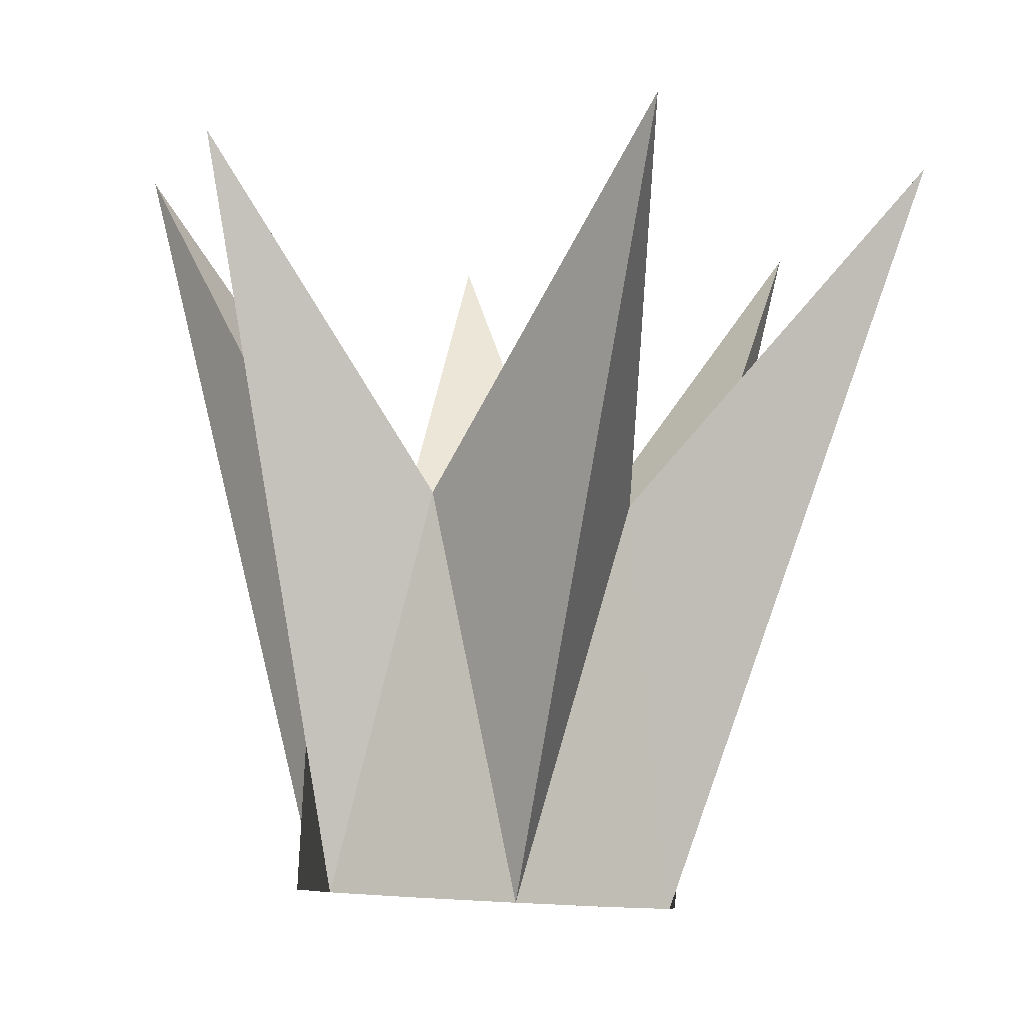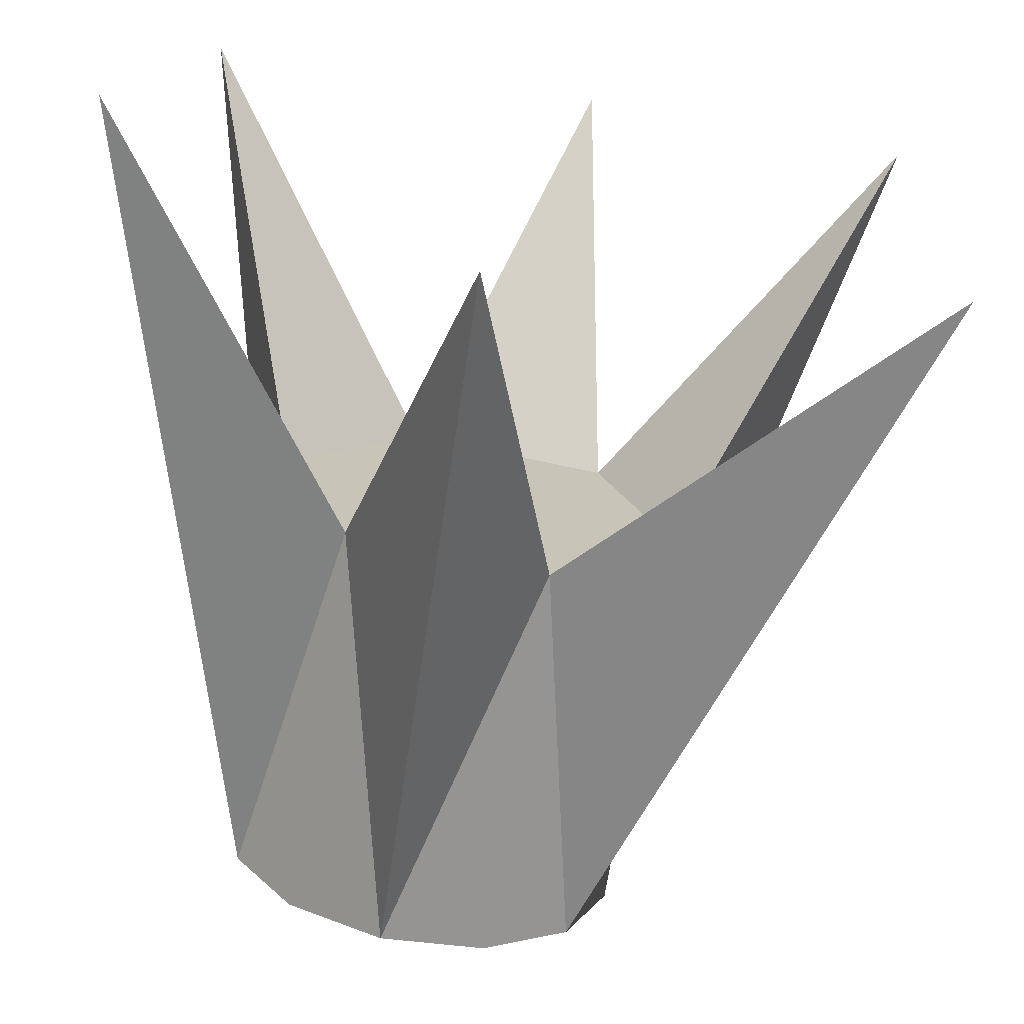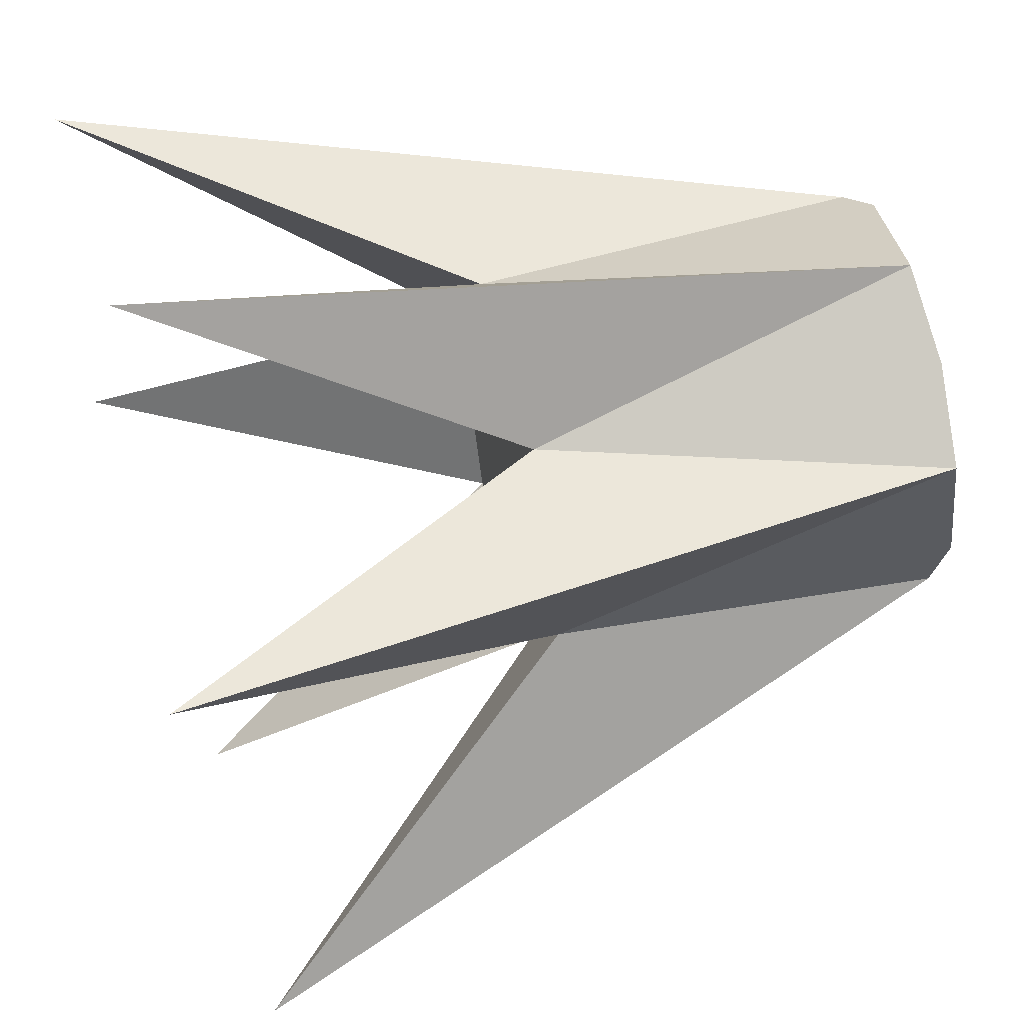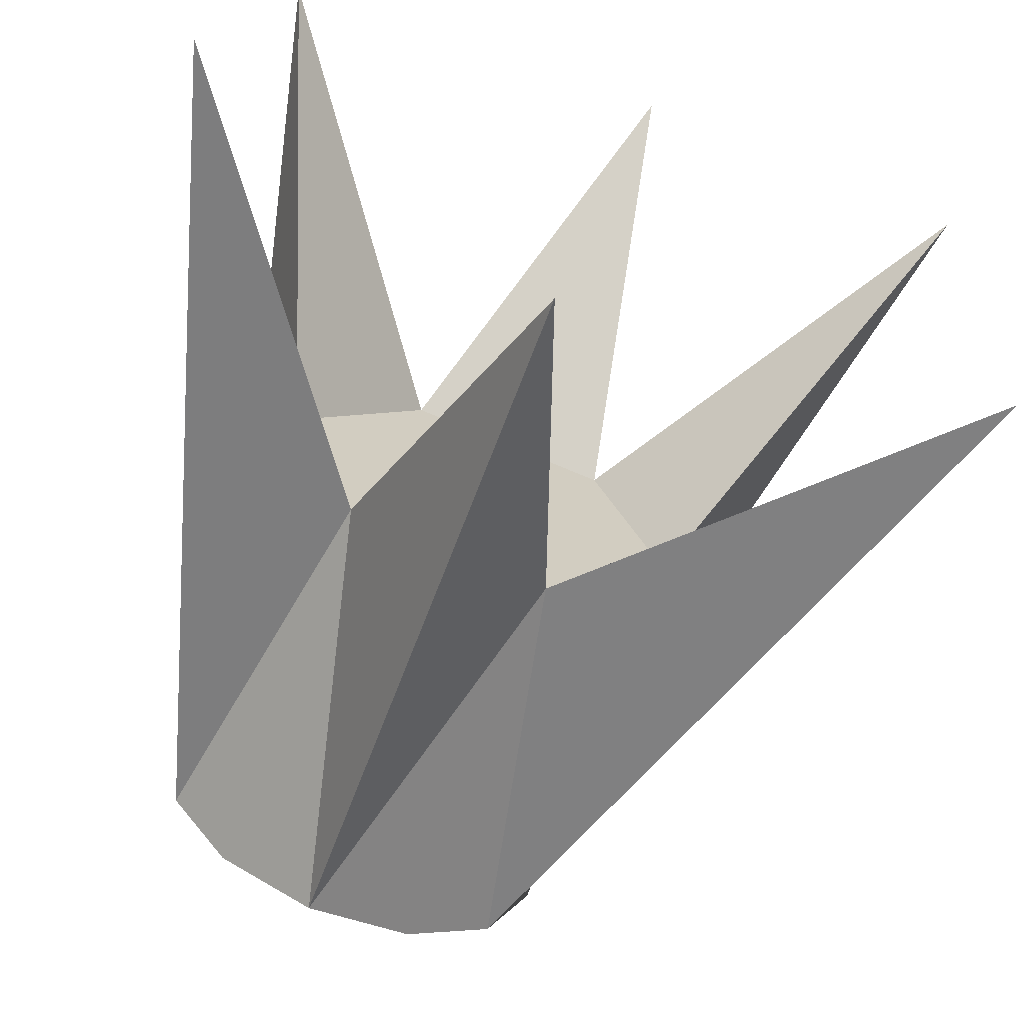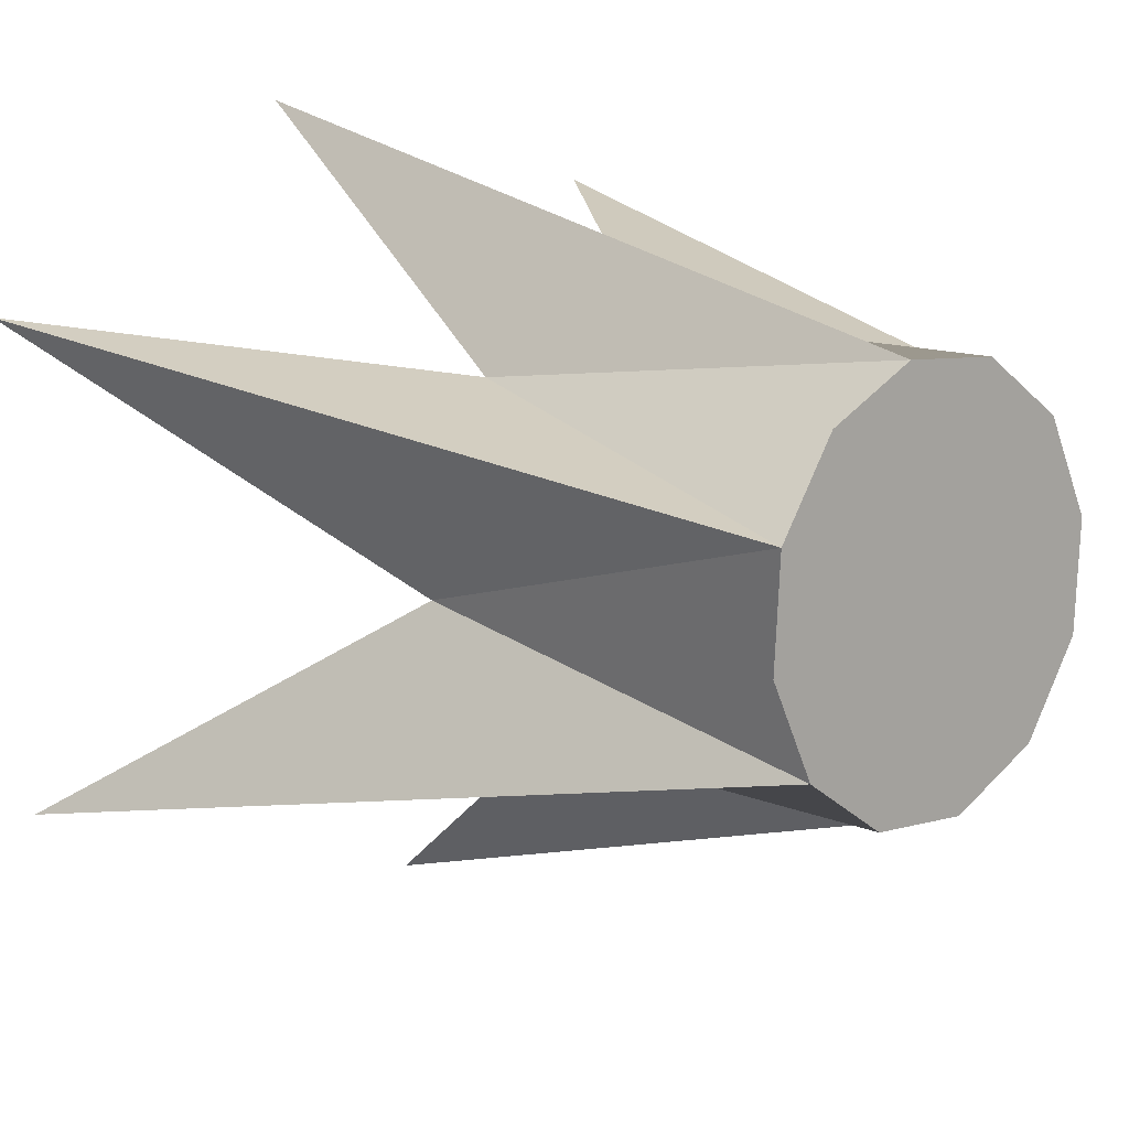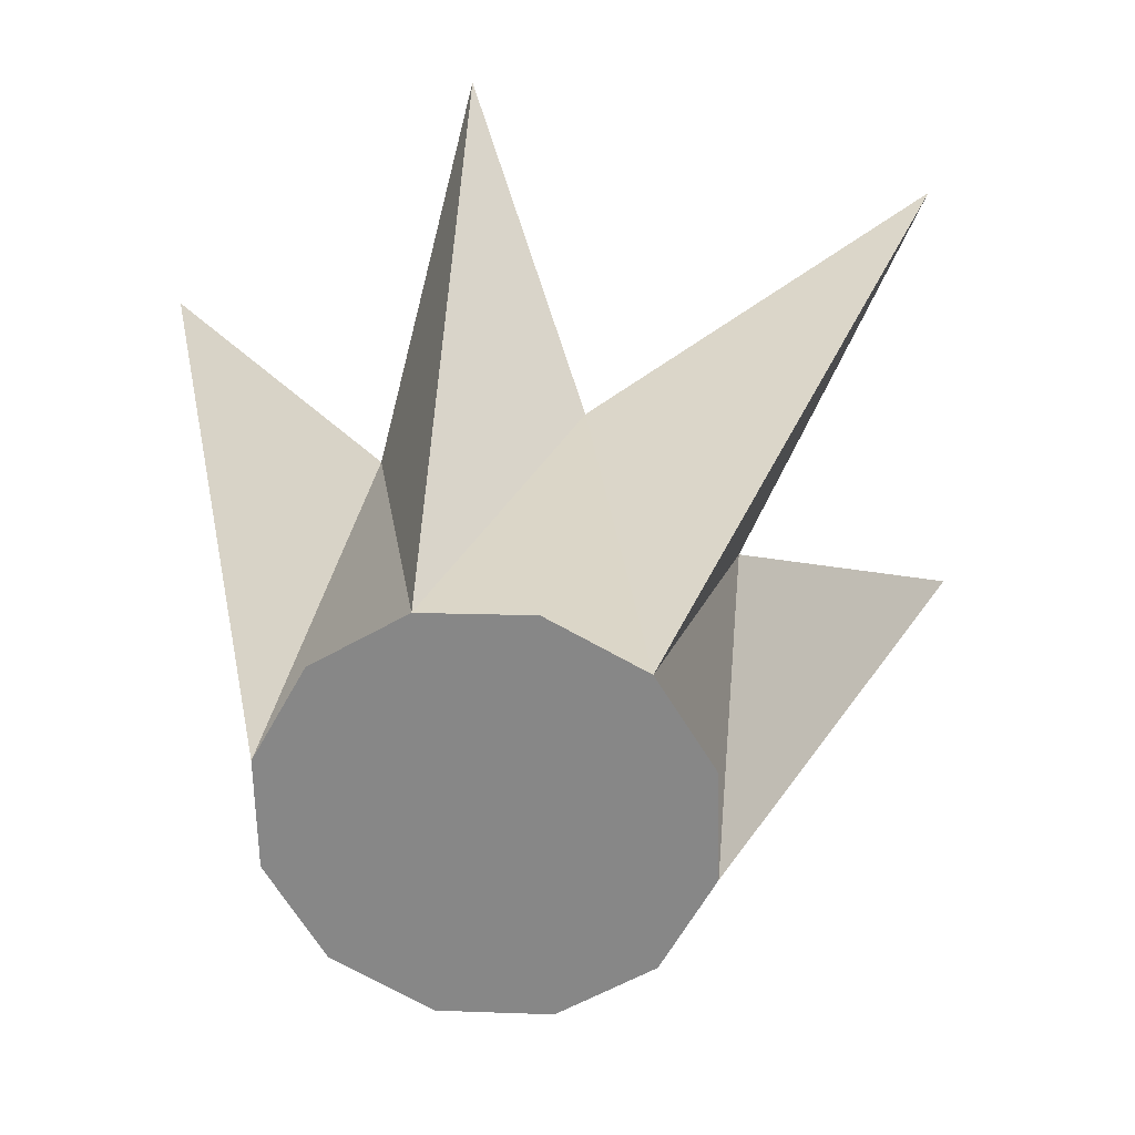
<metadata>
{"format":"obj","ext":"obj","renderer":"f3d","projection":"perspective","resolution":1024,"background":"white","views":[{"elev":-13.4,"azim":-137.6,"up":"+Y"},{"elev":-73.3,"azim":176.6,"up":"+Z"},{"elev":47.5,"azim":-98.6,"up":"+Z"},{"elev":-70.6,"azim":165.8,"up":"+Z"},{"elev":14.5,"azim":-38.1,"up":"+Z"},{"elev":-66.0,"azim":-172.8,"up":"+Y"}]}
</metadata>
<code>
v -0.01847 -0.001291 0.03693
v 0.00838 -0.07861 0.04827
v -0.01039 -0.08083 0.03981
v 0.02079 0.00293 0.04327
v 0.02888 -0.07661 0.04615
v 0.04561 -0.07535 0.03402
v 0.04602 0.00437 0.01225
v 0.0541 -0.07517 0.01514
v 0.05207 -0.07612 -0.005443
v 0.03197 0.001587 -0.0251
v 0.04006 -0.07795 -0.02221
v 0.02129 -0.08017 -0.03067
v -0.007294 -0.002635 -0.03143
v 0.0007913 -0.08217 -0.02855
v -0.01594 -0.08343 -0.01642
v -0.03252 -0.004074 -0.0004244
v -0.02443 -0.08361 0.002461
v -0.0224 -0.08266 0.02304
v 0.07879 0.08361 -0.03458
v 0.009147 0.06481 -0.07892
v -0.07879 0.05791 -0.04688
v -0.07667 0.06929 0.04409
v -0.01335 0.07231 0.07892
v 0.06647 0.0816 0.0567
f 3 2 1
f 5 6 4
f 8 9 7
f 11 12 10
f 14 15 13
f 17 18 16
f 10 19 9
f 7 19 10
f 13 20 12
f 10 20 13
f 16 21 15
f 13 21 16
f 1 22 18
f 16 22 1
f 4 23 2
f 1 23 4
f 7 24 6
f 4 24 7
f 2 5 4
f 6 8 7
f 9 11 10
f 12 14 13
f 15 17 16
f 18 3 1
f 1 4 7 10 13 16
f 18 17 15 14 12 11 9 8 6 5 2 3
f 9 19 7
f 12 20 10
f 15 21 13
f 18 22 16
f 2 23 1
f 6 24 4

</code>
